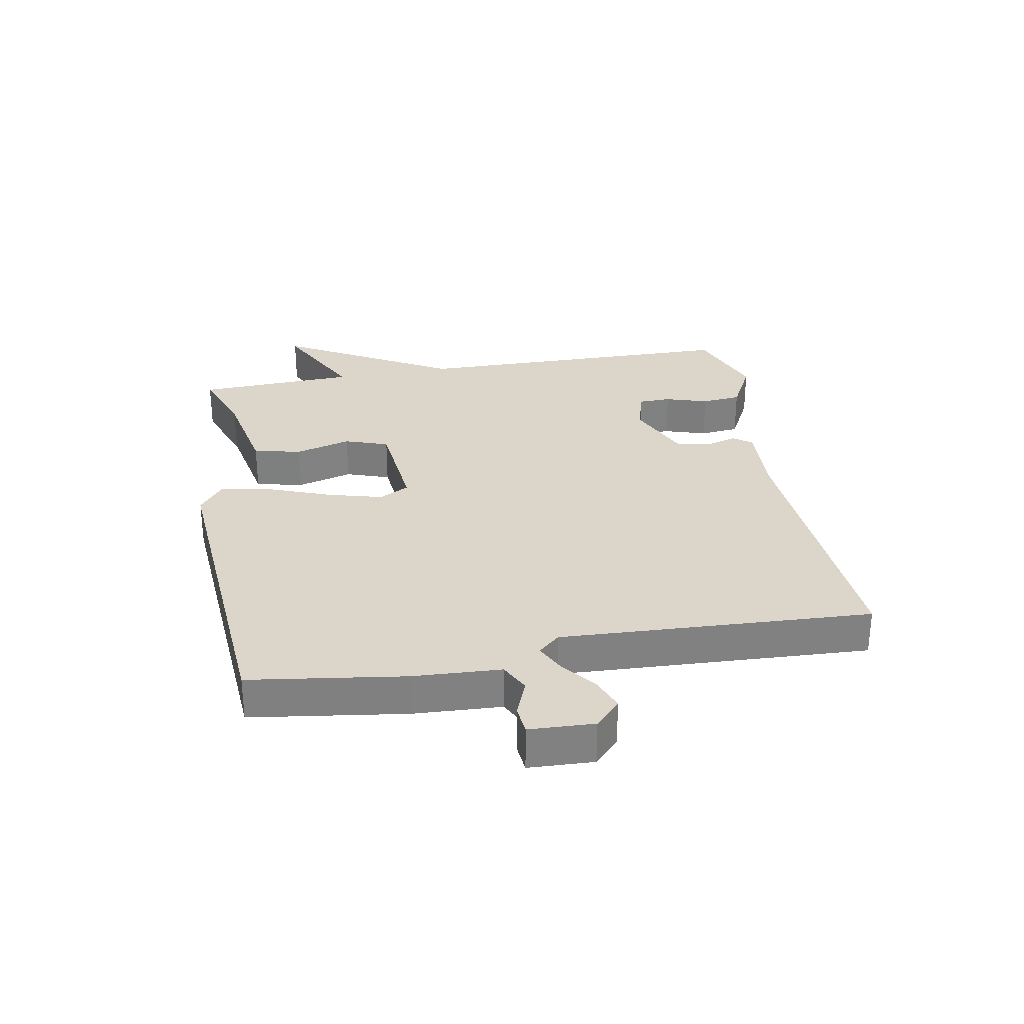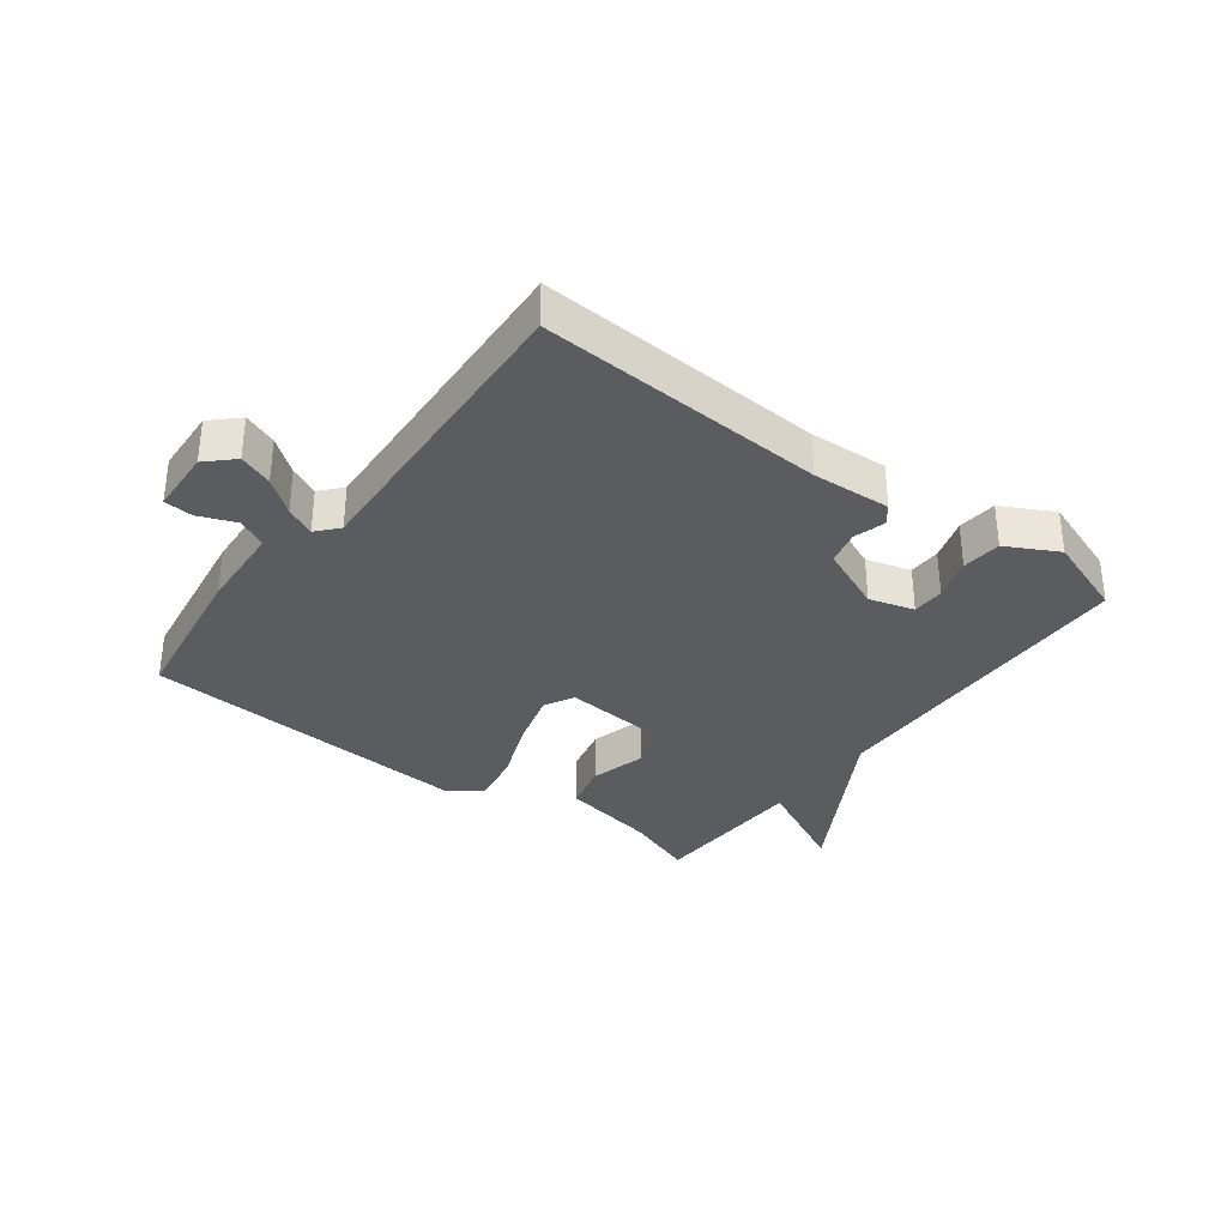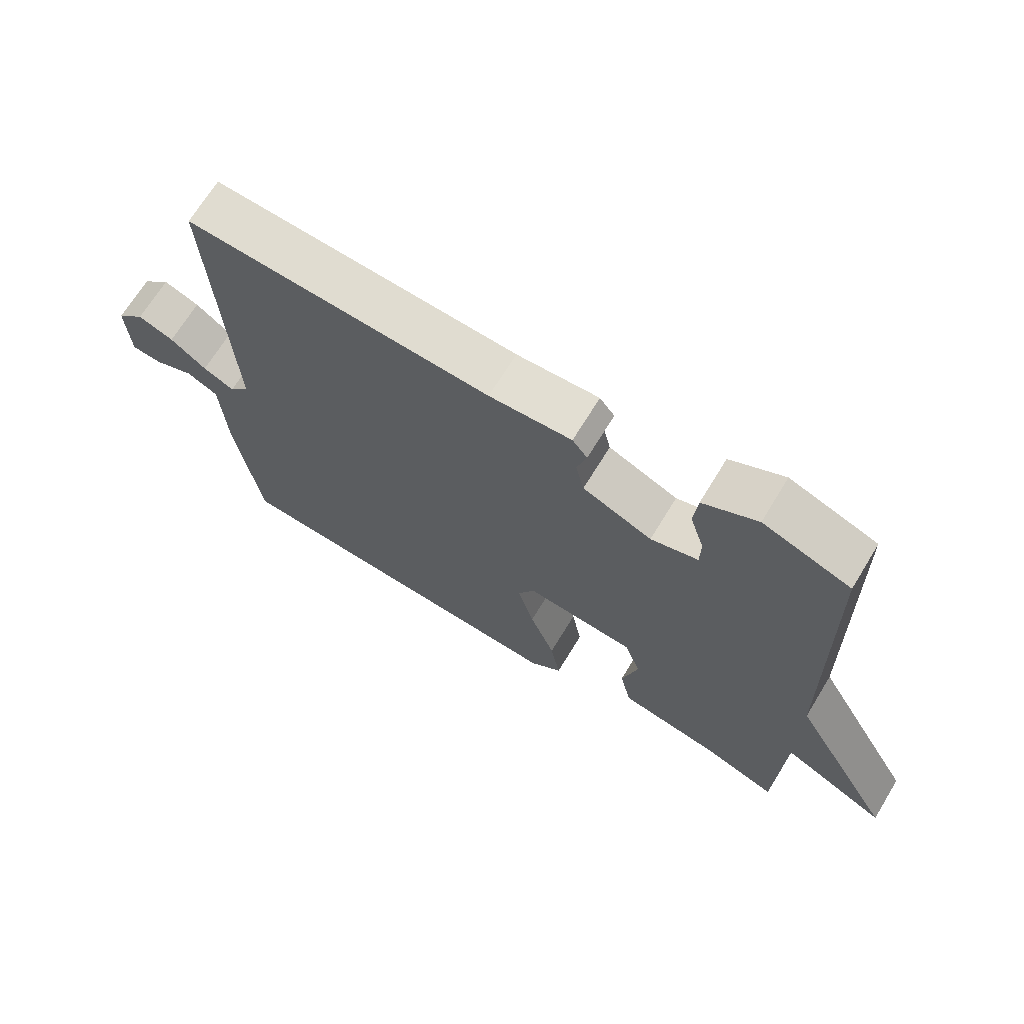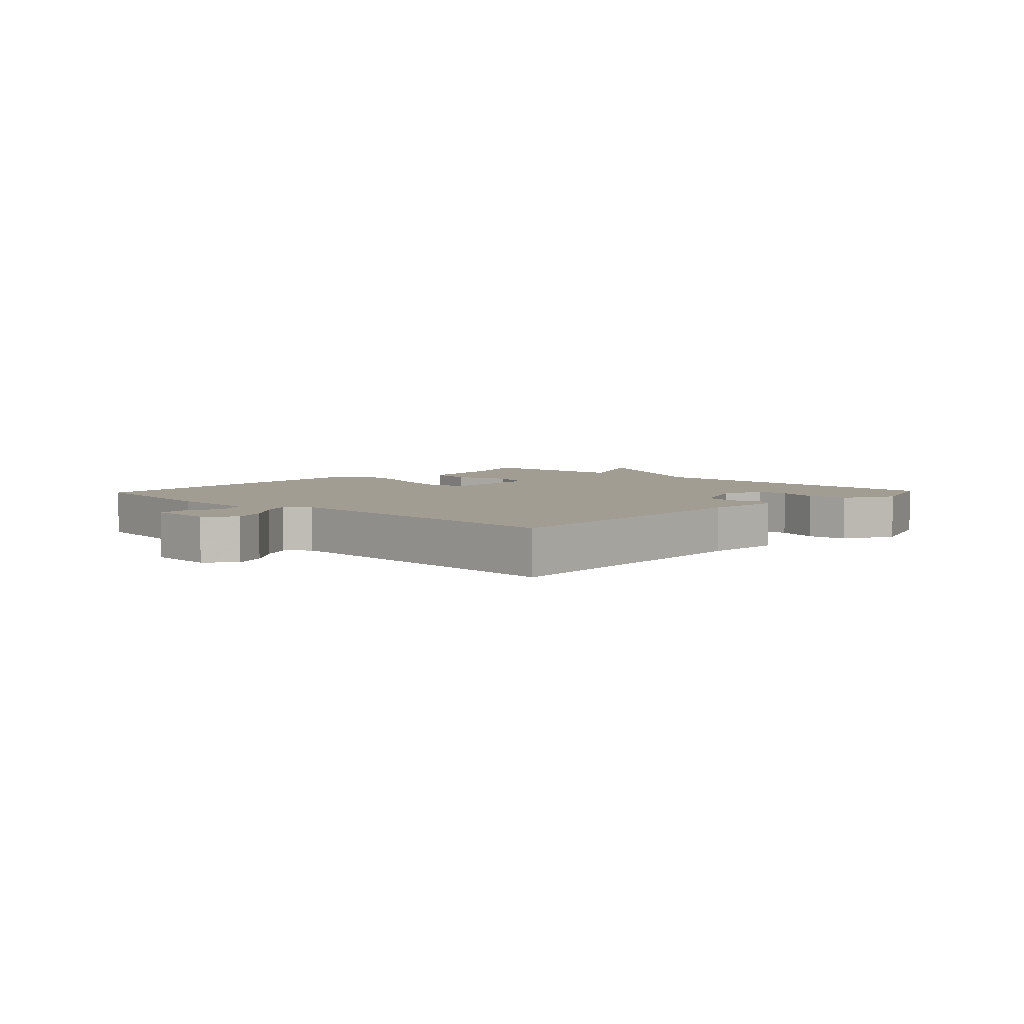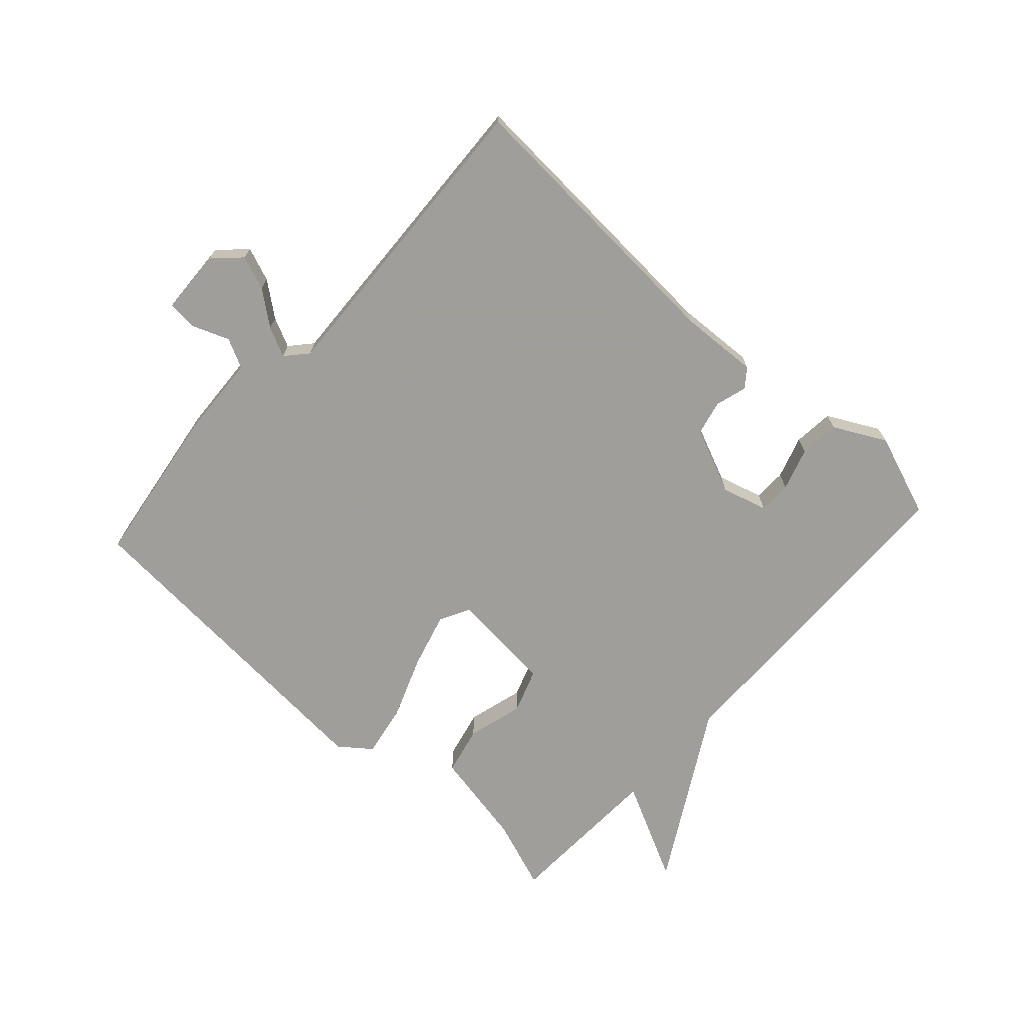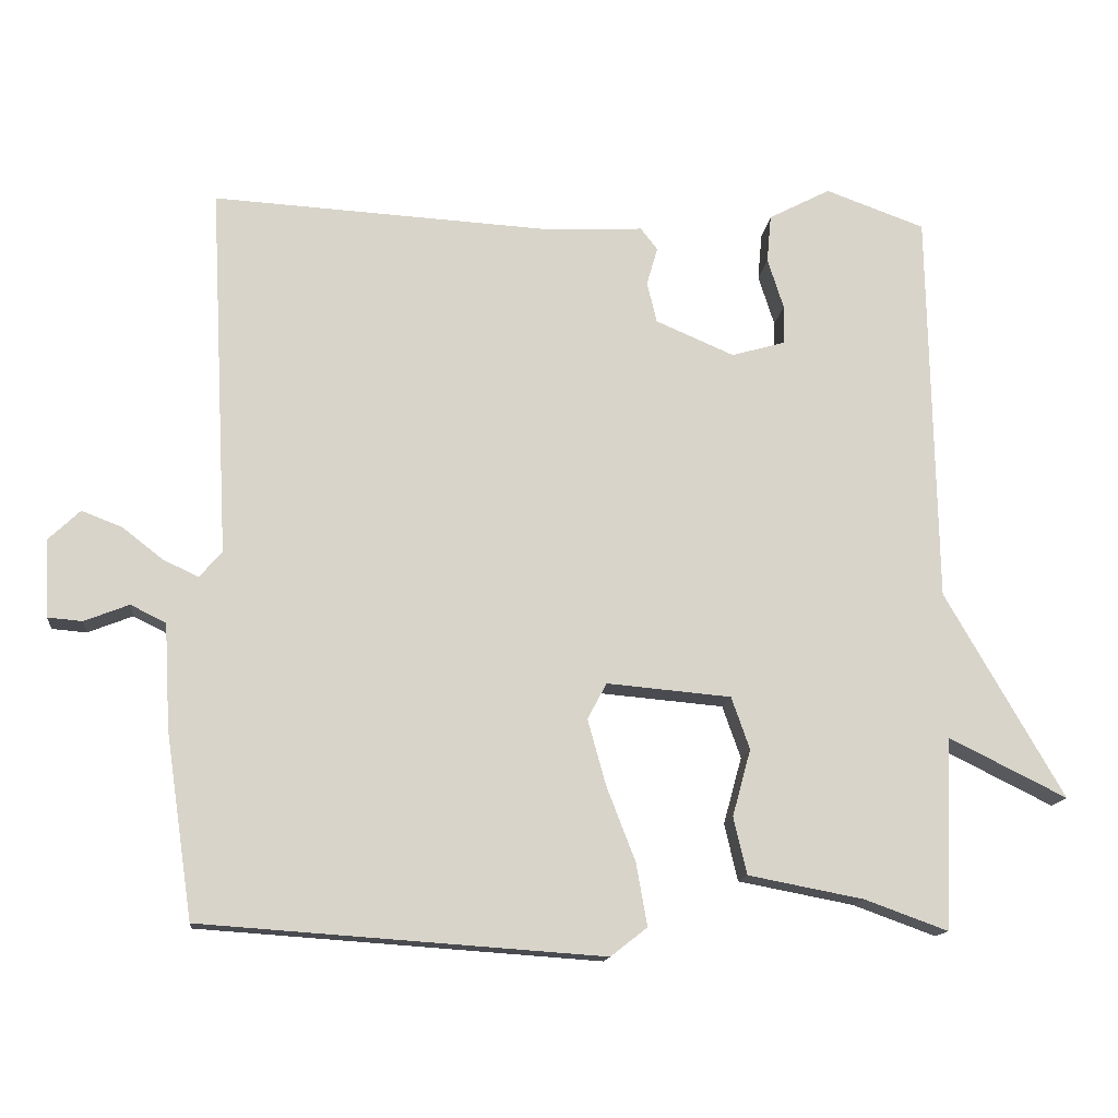
<metadata>
{"format":"obj","ext":"obj","renderer":"f3d","projection":"perspective","resolution":1024,"background":"white","views":[{"elev":30.1,"azim":-100.5,"up":"+Y"},{"elev":-33.9,"azim":-36.8,"up":"+Y"},{"elev":68.4,"azim":31.3,"up":"+Z"},{"elev":4.8,"azim":-46.7,"up":"+Y"},{"elev":-70.8,"azim":-42.4,"up":"+Y"},{"elev":-14.1,"azim":-6.1,"up":"+Z"}]}
</metadata>
<code>
v 0.5 0.07 0.5
v 0.51 0.07 -0.039
v 0.671 0.07 -0.319
v 0.51 0.07 -0.239
v 0.5 0.07 -0.5
v 0.387 0.07 -0.459
v 0.23 0.07 -0.429
v 0.212 0.07 -0.351
v 0.237 0.07 -0.26
v 0.212 0.07 -0.189
v 0.043 0.07 -0.174
v 0.017 0.07 -0.223
v 0.042 0.07 -0.313
v 0.081 0.07 -0.414
v 0.096 0.07 -0.499
v 0.046 0.07 -0.538
v -0.5 0.07 -0.5
v -0.537 0.07 -0.248
v -0.545 0.07 -0.105
v -0.593 0.07 -0.081
v -0.654 0.07 -0.105
v -0.701 0.07 -0.101
v -0.706 0.07 0.005
v -0.663 0.07 0.046
v -0.608 0.07 0.025
v -0.553 0.07 -0.018
v -0.505 0.07 -0.041
v -0.474 0.07 -0.006
v -0.5 0.07 0.5
v -0.032 0.07 0.473
v 0.095 0.07 0.48
v 0.118 0.07 0.45
v 0.103 0.07 0.399
v 0.116 0.07 0.343
v 0.223 0.07 0.297
v 0.296 0.07 0.318
v 0.297 0.07 0.371
v 0.275 0.07 0.44
v 0.281 0.07 0.505
v 0.365 0.07 0.549
v 0.5 0 0.5
v 0.51 0 -0.039
v 0.671 0 -0.319
v 0.51 0 -0.239
v 0.5 0 -0.5
v 0.387 0 -0.459
v 0.23 0 -0.429
v 0.212 0 -0.351
v 0.237 0 -0.26
v 0.212 0 -0.189
v 0.043 0 -0.174
v 0.017 0 -0.223
v 0.042 0 -0.313
v 0.081 0 -0.414
v 0.096 0 -0.499
v 0.046 0 -0.538
v -0.5 0 -0.5
v -0.537 0 -0.248
v -0.545 0 -0.105
v -0.593 0 -0.081
v -0.654 0 -0.105
v -0.701 0 -0.101
v -0.706 0 0.005
v -0.663 0 0.046
v -0.608 0 0.025
v -0.553 0 -0.018
v -0.505 0 -0.041
v -0.474 0 -0.006
v -0.5 0 0.5
v -0.032 0 0.473
v 0.095 0 0.48
v 0.118 0 0.45
v 0.103 0 0.399
v 0.116 0 0.343
v 0.223 0 0.297
v 0.296 0 0.318
v 0.297 0 0.371
v 0.275 0 0.44
v 0.281 0 0.505
v 0.365 0 0.549
f 40 1 2
f 39 40 2
f 38 39 2
f 37 38 2
f 36 37 2
f 2 3 4
f 36 2 4
f 35 36 4
f 4 5 6
f 35 4 6
f 34 35 6
f 30 31 32 33
f 30 33 34
f 29 30 34
f 28 29 34
f 27 28 34
f 24 25 26
f 23 24 26
f 22 23 26
f 21 22 26
f 20 21 26
f 19 20 26 27
f 18 19 27
f 17 18 27
f 16 17 27
f 15 16 27
f 14 15 27
f 13 14 27
f 12 13 27
f 11 12 27 34
f 6 7 8 9
f 6 9 10
f 34 6 10
f 10 11 34
f 42 41 80
f 42 80 79
f 42 79 78
f 42 78 77
f 42 77 76
f 44 43 42
f 44 42 76
f 44 76 75
f 46 45 44
f 46 44 75
f 46 75 74
f 73 72 71 70
f 74 73 70
f 74 70 69
f 74 69 68
f 74 68 67
f 66 65 64
f 66 64 63
f 66 63 62
f 66 62 61
f 66 61 60
f 67 66 60 59
f 67 59 58
f 67 58 57
f 67 57 56
f 67 56 55
f 67 55 54
f 67 54 53
f 67 53 52
f 74 67 52 51
f 49 48 47 46
f 50 49 46
f 50 46 74
f 74 51 50
f 1 41 42 2
f 2 42 43 3
f 3 43 44 4
f 4 44 45 5
f 5 45 46 6
f 6 46 47 7
f 7 47 48 8
f 8 48 49 9
f 9 49 50 10
f 10 50 51 11
f 11 51 52 12
f 12 52 53 13
f 13 53 54 14
f 14 54 55 15
f 15 55 56 16
f 16 56 57 17
f 17 57 58 18
f 18 58 59 19
f 19 59 60 20
f 20 60 61 21
f 21 61 62 22
f 22 62 63 23
f 23 63 64 24
f 24 64 65 25
f 25 65 66 26
f 26 66 67 27
f 27 67 68 28
f 28 68 69 29
f 29 69 70 30
f 30 70 71 31
f 31 71 72 32
f 32 72 73 33
f 33 73 74 34
f 34 74 75 35
f 35 75 76 36
f 36 76 77 37
f 37 77 78 38
f 38 78 79 39
f 39 79 80 40
f 40 80 41 1

</code>
